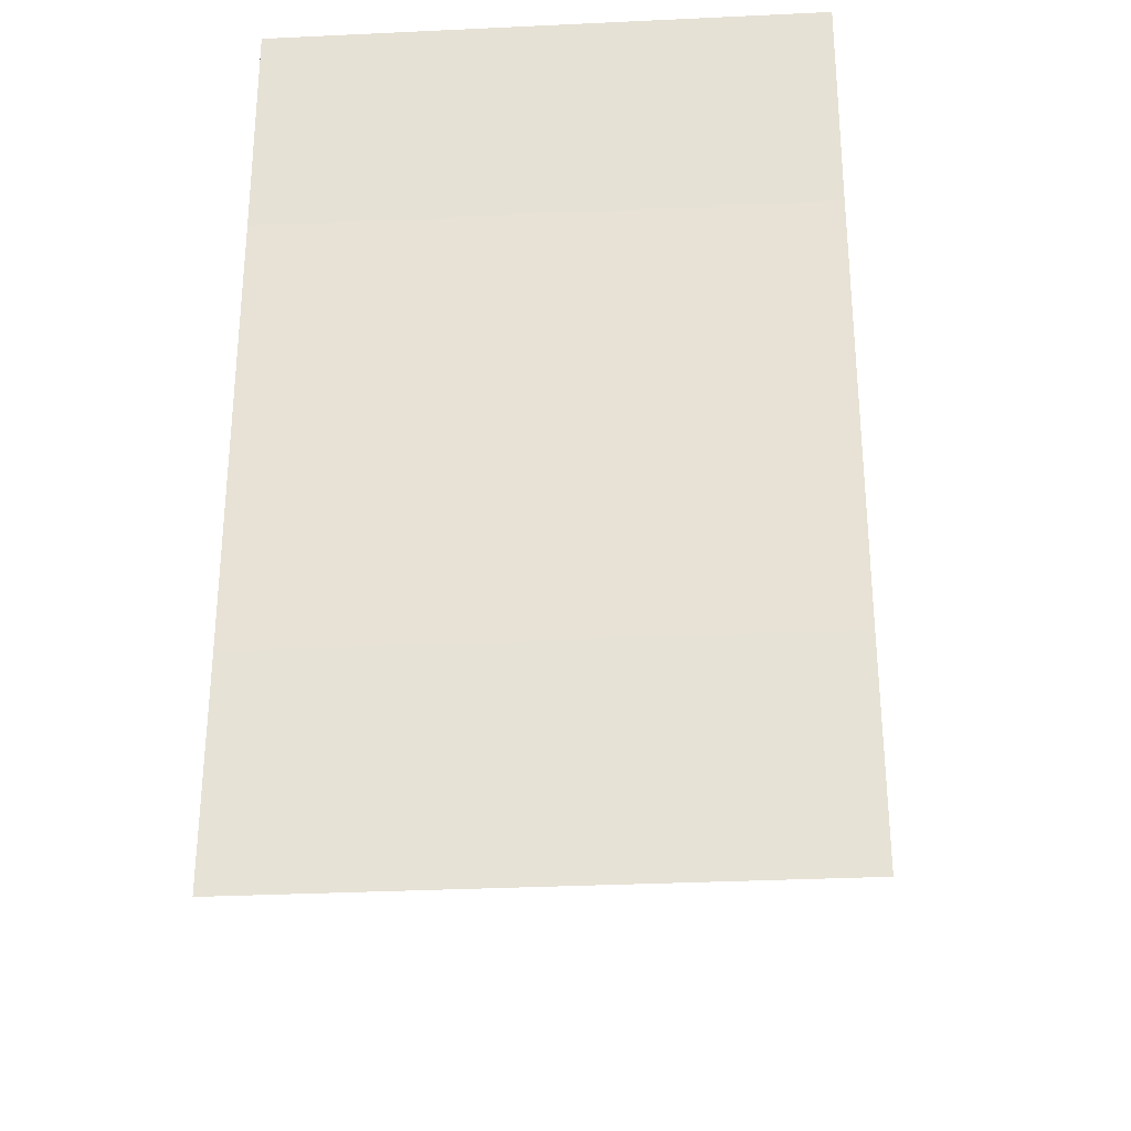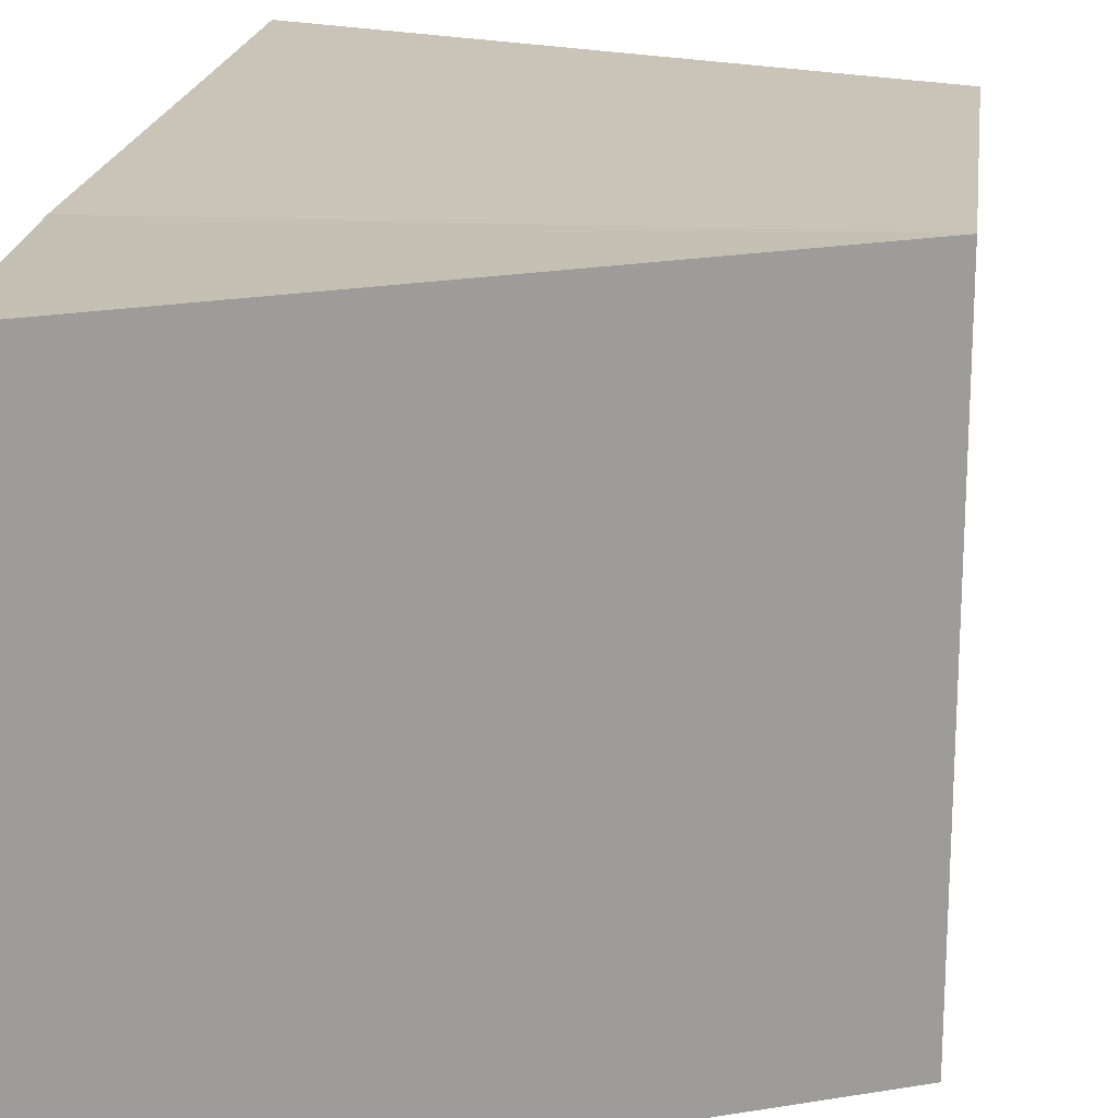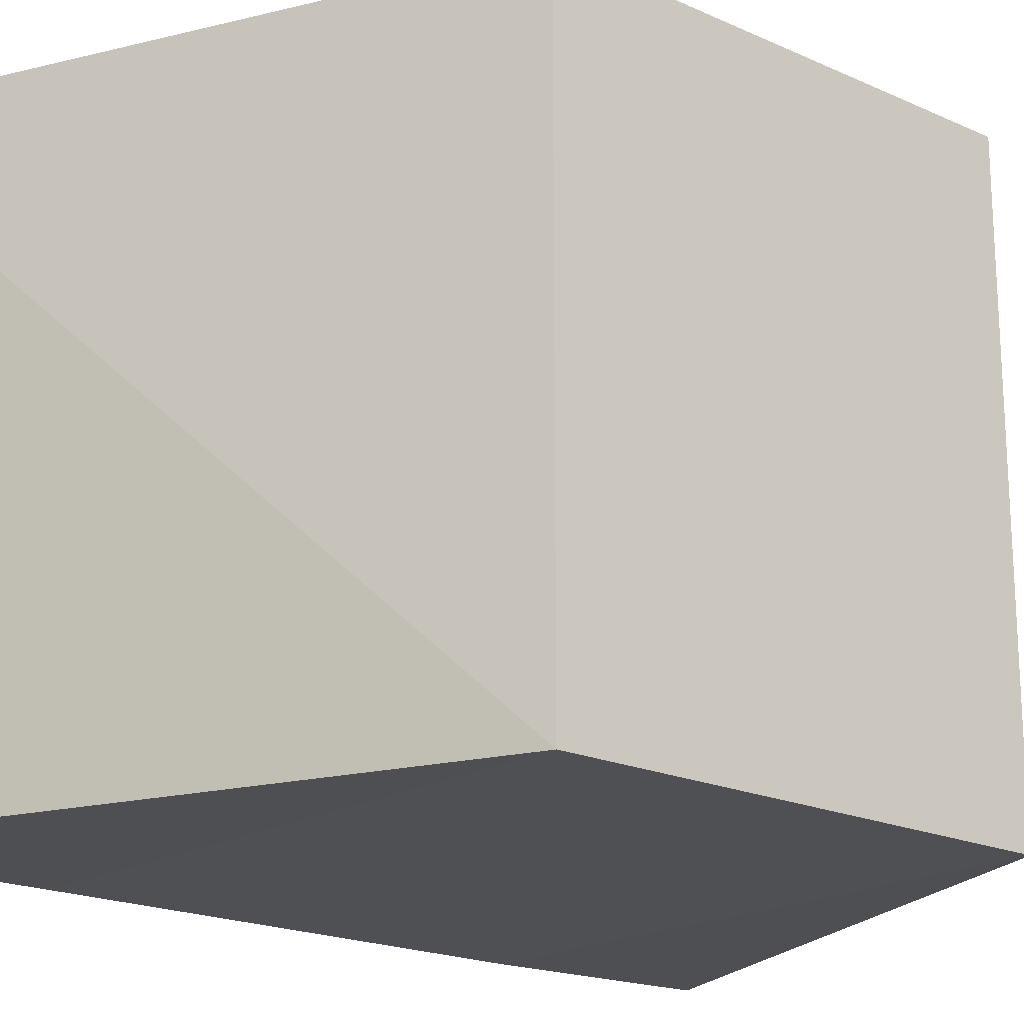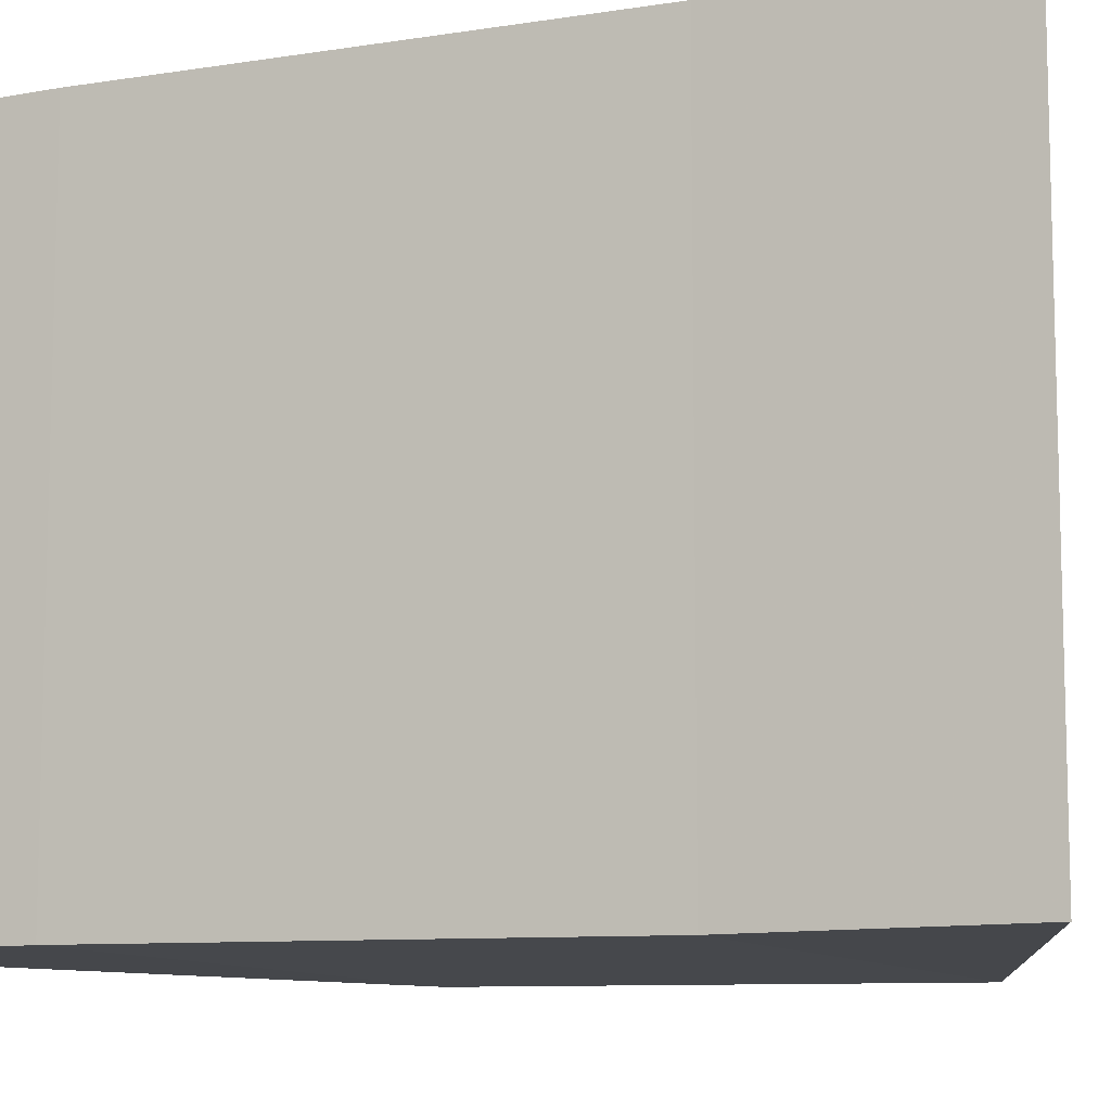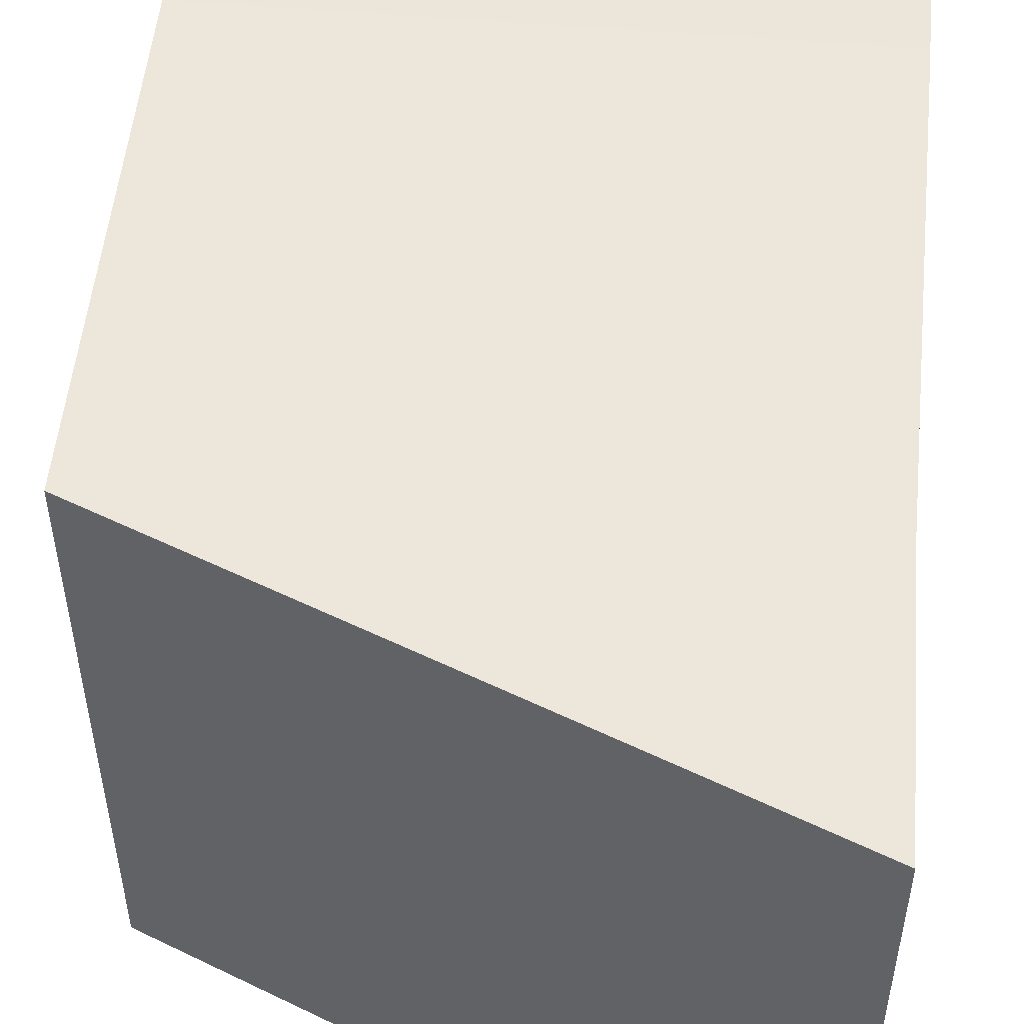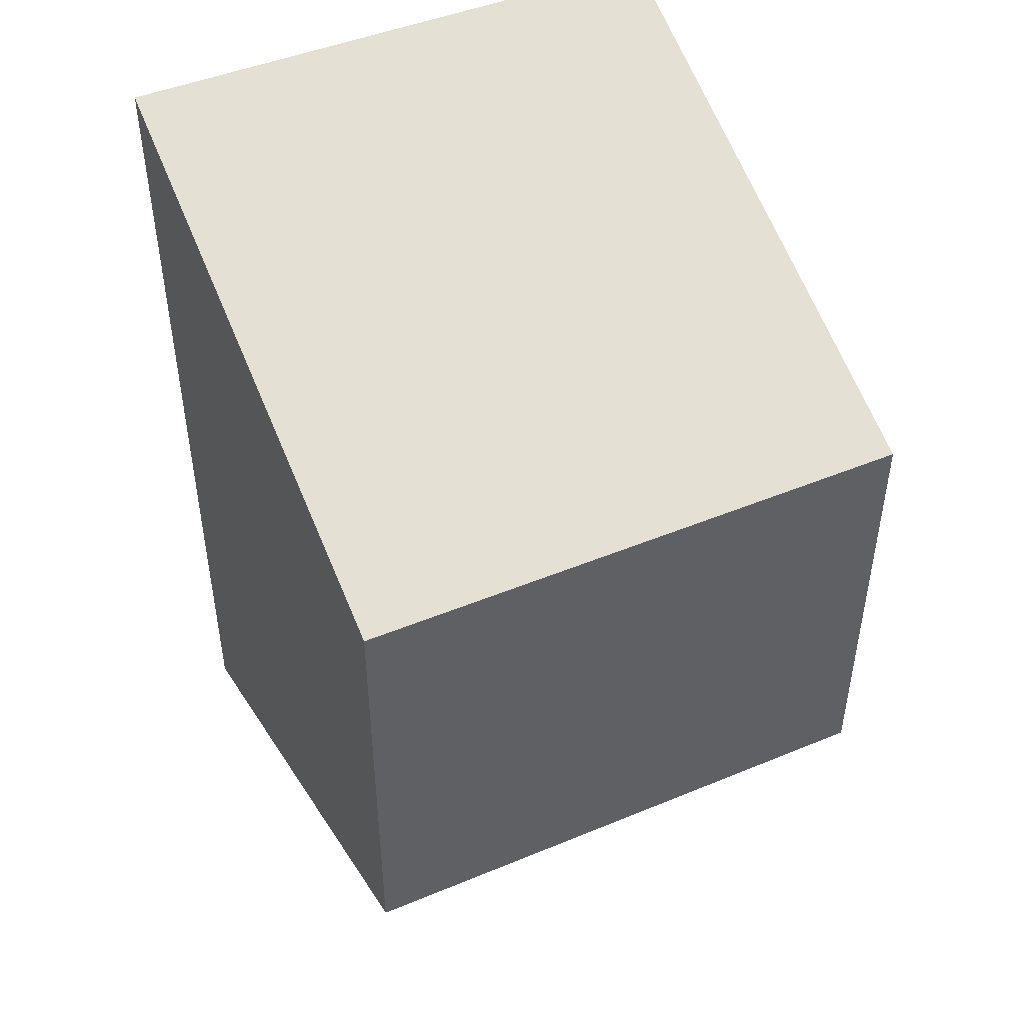
<metadata>
{"format":"obj","ext":"obj","renderer":"f3d","projection":"perspective","resolution":1024,"background":"white","views":[{"elev":-28.3,"azim":93.6,"up":"+Z"},{"elev":19.5,"azim":-173.2,"up":"+Y"},{"elev":-18.6,"azim":-131.9,"up":"+Y"},{"elev":-10.3,"azim":115.3,"up":"+Y"},{"elev":53.1,"azim":5.2,"up":"+Y"},{"elev":46.7,"azim":-115.2,"up":"+Z"}]}
</metadata>
<code>
o 6472
v 2212 1876 14.6
v 2212 1876 14.61
v 2212 1876 14.6
v 2212 1876 14.6
v 2212 1876 14.59
v 2212 1876 14.6
v 2212 1876 14.59
v 2212 1876 14.6
v 2212 1876 14.6
v 2212 1876 14.59
v 2212 1876 14.6
v 2212 1876 14.59
v 2212 1876 14.61
v 2212 1876 14.61
v 2212 1876 14.6
v 2212 1876 14.59
v 2212 1876 14.6
v 2212 1876 14.59
v 2212 1876 14.61
v 2212 1876 14.61
v 2212 1876 14.61
v 2212 1876 14.61
v 2212 1876 14.61
v 2212 1876 14.61
v 2212 1876 14.61
v 2212 1876 14.61
v 2212 1876 14.61
v 2212 1876 14.61
v 2212 1876 14.61
v 2212 1876 14.61
v 2212 1876 14.61
v 2212 1876 14.6
f 1 2 3
f 4 3 2
f 5 1 6
f 7 4 8
f 8 9 10
f 11 12 10
f 13 9 14
f 6 15 16
f 17 18 16
f 17 13 19
f 20 15 21
f 22 20 19
f 11 20 23
f 24 13 23
f 19 2 25
f 26 27 25
f 23 28 29
f 30 31 29
f 4 28 32
f 1 32 28

</code>
